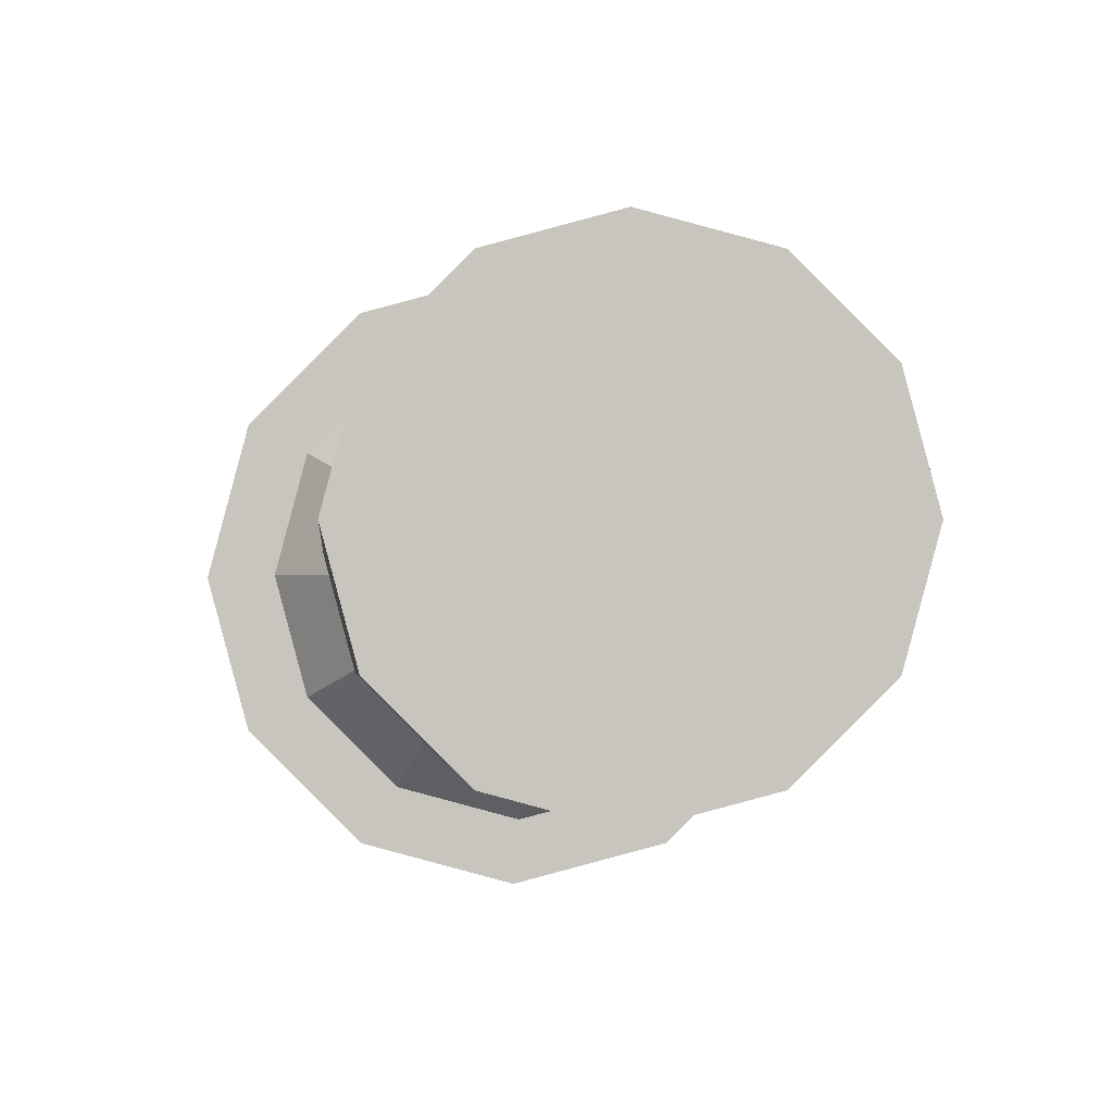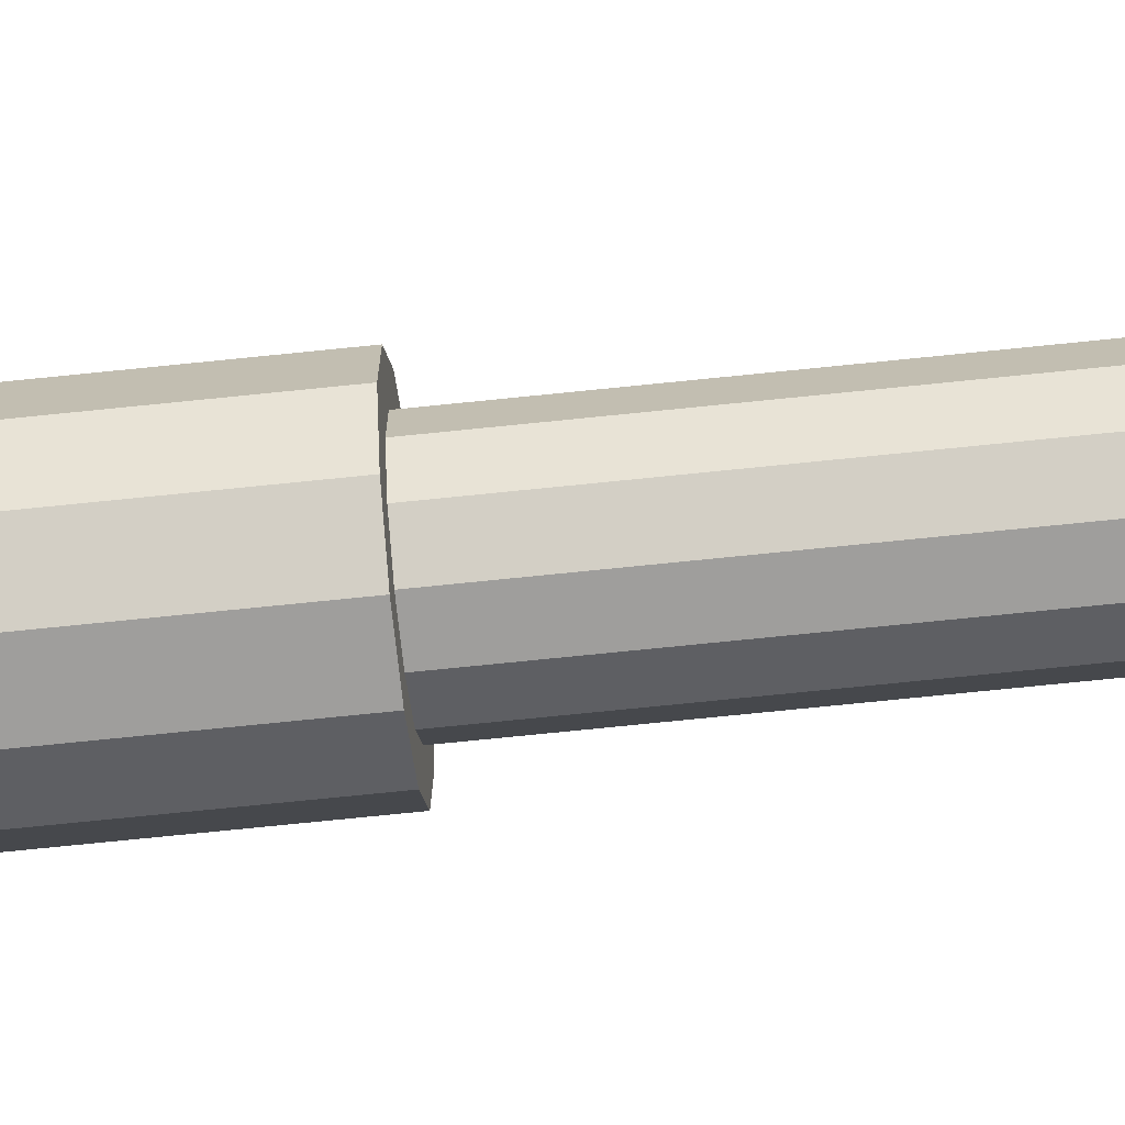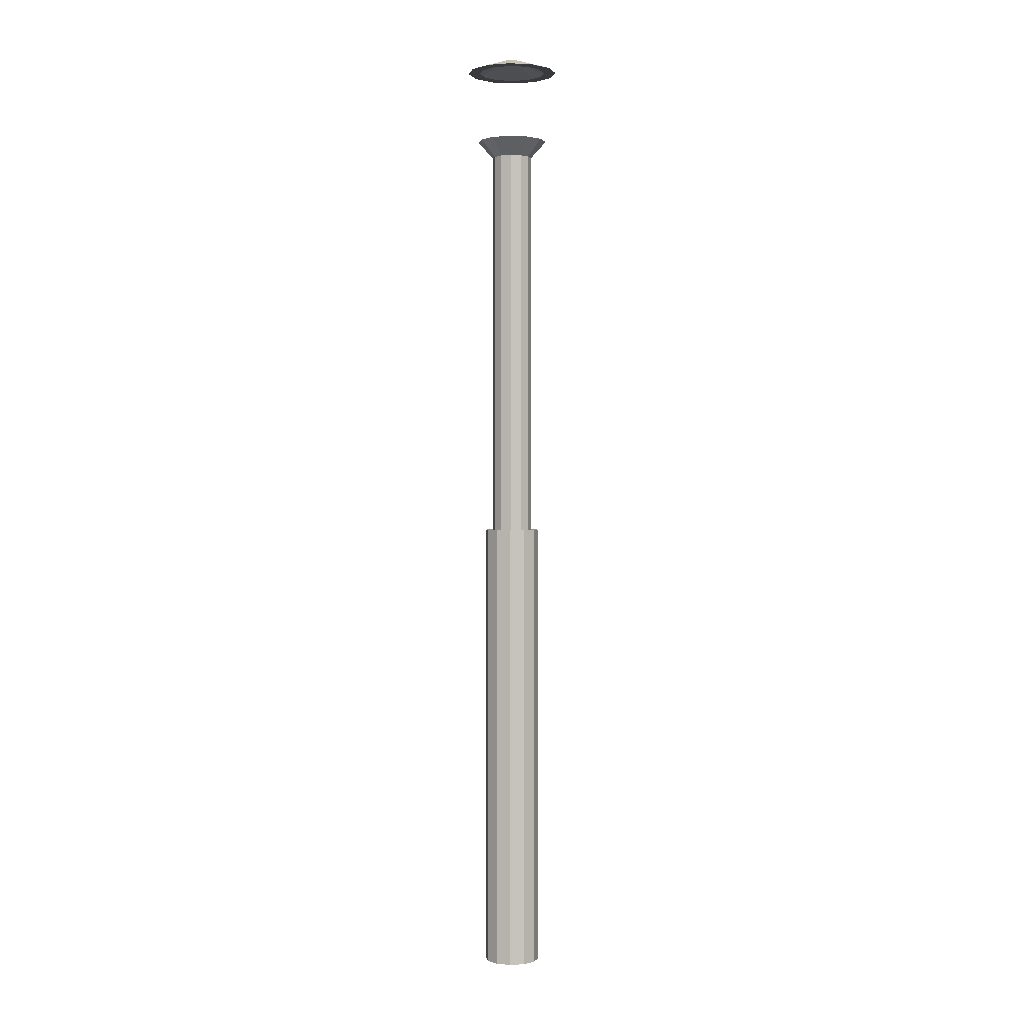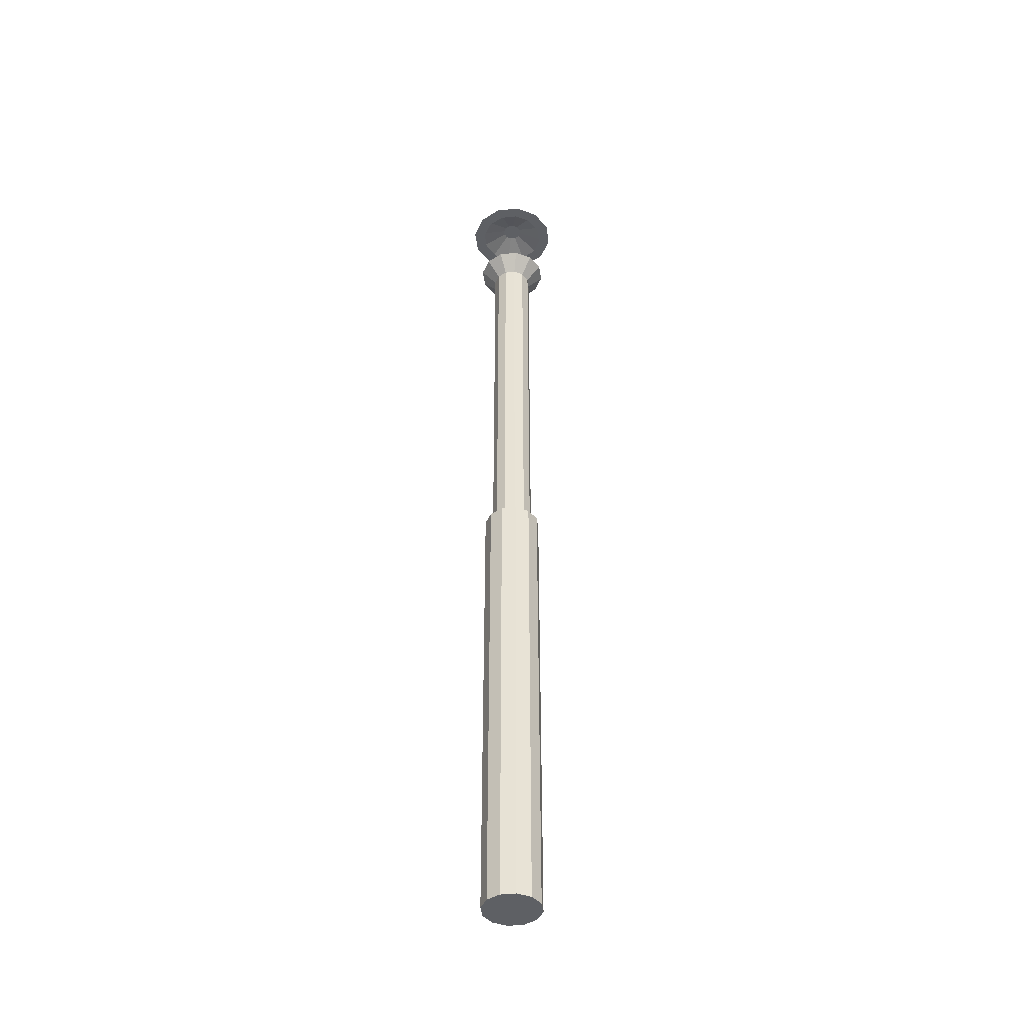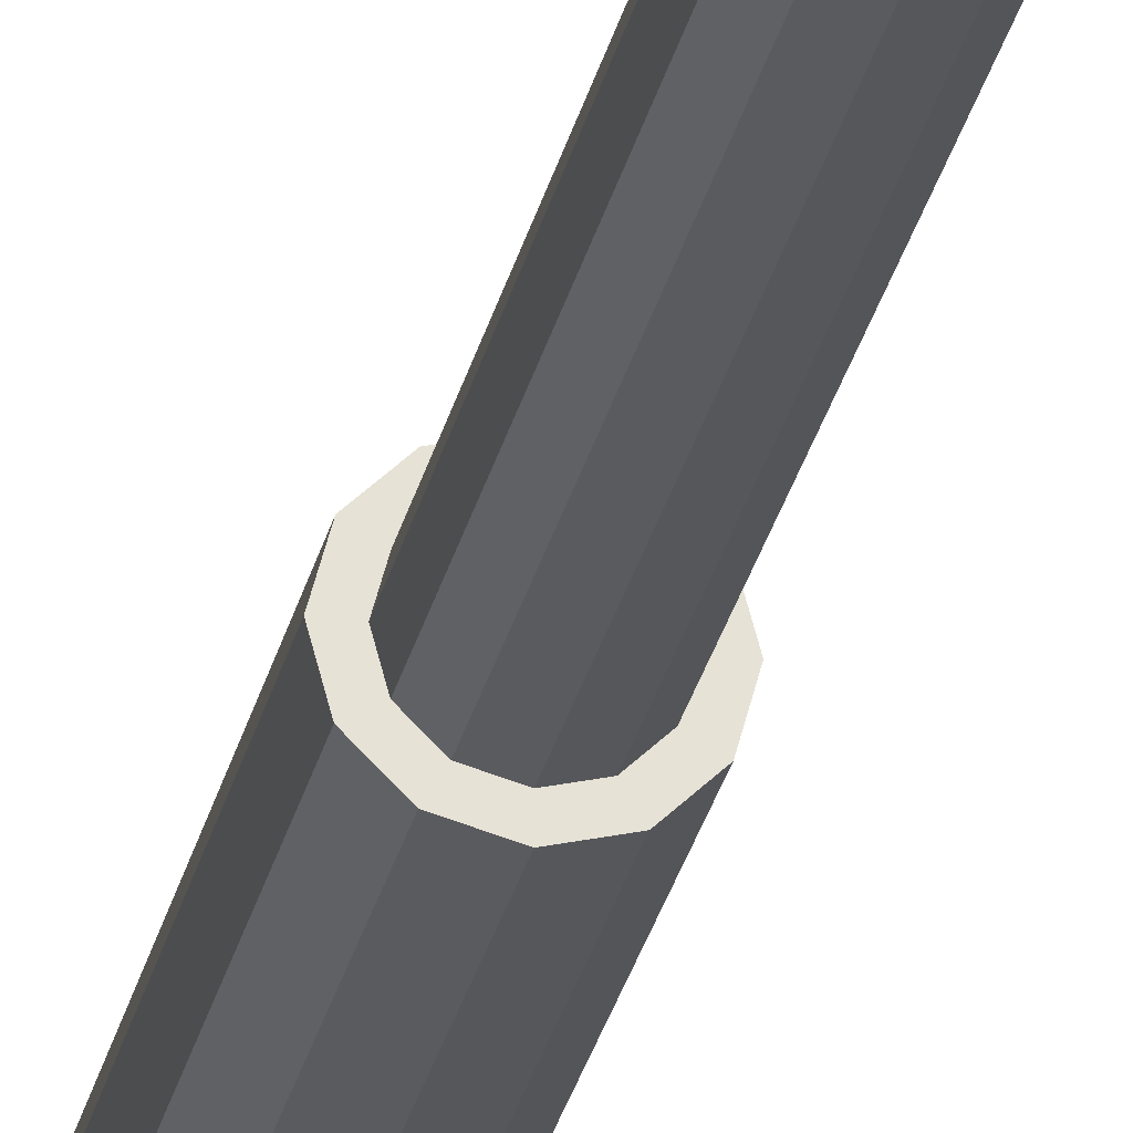
<metadata>
{"format":"obj","ext":"obj","renderer":"f3d","projection":"perspective","resolution":1024,"background":"white","views":[{"elev":-0.4,"azim":-0.8,"up":"+Z"},{"elev":-56.2,"azim":96.7,"up":"+Z"},{"elev":1.0,"azim":-56.6,"up":"+Y"},{"elev":-42.8,"azim":22.1,"up":"+Y"},{"elev":-27.4,"azim":168.2,"up":"+Z"}]}
</metadata>
<code>
o Lamp_Cylinder
v 0 -1 -0.1225
v 0 1 -0.08807
v 0.06124 -1 -0.1061
v 0.04403 1 -0.07627
v 0.1061 -1 -0.06124
v 0.07627 1 -0.04403
v 0.1225 -1 0
v 0.08807 1 -0
v 0.1061 -1 0.06124
v 0.07627 1 0.04403
v 0.06124 -1 0.1061
v 0.04403 1 0.07627
v 0 -1 0.1225
v 0 1 0.08807
v -0.06124 -1 0.1061
v -0.04403 1 0.07627
v -0.1061 -1 0.06124
v -0.07627 1 0.04403
v -0.1225 -1 0
v -0.08807 1 0
v -0.1061 -1 -0.06124
v -0.07627 1 -0.04403
v -0.06124 -1 -0.1061
v -0.04403 1 -0.07627
v 0.06124 1 -0.1061
v 0 1 -0.1225
v 0.1061 1 -0.06124
v 0.1225 1 0
v 0.1061 1 0.06124
v 0.06124 1 0.1061
v 0 1 0.1225
v -0.06124 1 0.1061
v -0.1061 1 0.06124
v -0.1225 1 0
v -0.1061 1 -0.06124
v -0.06124 1 -0.1061
v 0.04403 2.72 -0.07627
v -1e-06 2.72 -0.08807
v 0.07627 2.72 -0.04403
v 0.08807 2.72 -0
v 0.07627 2.72 0.04403
v 0.04403 2.72 0.07627
v -1e-06 2.72 0.08807
v -0.04403 2.72 0.07627
v -0.07627 2.72 0.04403
v -0.08807 2.72 0
v -0.07627 2.72 -0.04403
v -0.04403 2.72 -0.07627
v 0.05734 2.795 -0.09932
v -1e-06 2.795 -0.1147
v 0.09932 2.795 -0.05734
v 0.1147 2.795 -0
v 0.09932 2.795 0.05734
v 0.05734 2.795 0.09932
v -0 2.795 0.1147
v -0.05734 2.795 0.09932
v -0.09932 2.795 0.05734
v -0.1147 2.795 0
v -0.09932 2.795 -0.05734
v -0.05734 2.795 -0.09932
v 0.07789 2.795 -0.1349
v -1e-06 2.795 -0.1558
v 0.1349 2.795 -0.07789
v 0.1558 2.795 -0
v 0.1349 2.795 0.07789
v 0.07789 2.795 0.1349
v -0 2.795 0.1558
v -0.07789 2.795 0.1349
v -0.1349 2.795 0.07789
v -0.1558 2.795 0
v -0.1349 2.795 -0.07789
v -0.07789 2.795 -0.1349
v 0.07427 3.112 -0.1286
v -1e-06 3.112 -0.1485
v 0.1286 3.112 -0.07427
v 0.1485 3.112 -0
v 0.1286 3.112 0.07427
v 0.07427 3.112 0.1286
v -0 3.112 0.1485
v -0.07427 3.112 0.1286
v -0.1286 3.112 0.07427
v -0.1485 3.112 0
v -0.1286 3.112 -0.07427
v -0.07427 3.112 -0.1286
v 0.1007 3.112 -0.1743
v -1e-06 3.112 -0.2013
v 0.1743 3.112 -0.1007
v 0.2013 3.112 -0
v 0.1743 3.112 0.1007
v 0.1007 3.112 0.1743
v -0 3.112 0.2013
v -0.1007 3.112 0.1743
v -0.1743 3.112 0.1007
v -0.2013 3.112 0
v -0.1743 3.112 -0.1007
v -0.1007 3.112 -0.1743
v 0.0217 3.164 -0.0376
v -1e-06 3.164 -0.04341
v 0.0376 3.164 -0.02171
v 0.04341 3.164 -0
v 0.0376 3.164 0.02171
v 0.0217 3.164 0.0376
v -1e-06 3.164 0.04341
v -0.02171 3.164 0.0376
v -0.0376 3.164 0.02171
v -0.04341 3.164 0
v -0.0376 3.164 -0.02171
v -0.02171 3.164 -0.0376
f 26 3 1
f 25 5 3
f 27 7 5
f 28 9 7
f 29 11 9
f 30 13 11
f 31 15 13
f 32 17 15
f 33 19 17
f 34 21 19
f 24 38 2
f 35 23 21
f 36 1 23
f 7 15 23
f 2 25 26
f 6 25 4
f 8 27 6
f 10 28 8
f 12 29 10
f 12 31 30
f 16 31 14
f 16 33 32
f 20 33 18
f 20 35 34
f 24 35 22
f 24 26 36
f 41 66 42
f 4 39 6
f 18 46 20
f 12 43 14
f 6 40 8
f 20 47 22
f 14 44 16
f 8 41 10
f 22 48 24
f 2 37 4
f 16 45 18
f 10 42 12
f 48 62 38
f 39 61 63
f 46 69 70
f 42 67 43
f 39 64 40
f 46 71 47
f 43 68 44
f 40 65 41
f 48 71 72
f 37 62 61
f 44 69 45
f 50 61 62
f 51 61 49
f 52 63 51
f 52 65 64
f 54 65 53
f 54 67 66
f 56 67 55
f 56 69 68
f 58 69 57
f 58 71 70
f 60 71 59
f 60 62 72
f 73 86 85
f 95 108 96
f 80 93 81
f 78 89 90
f 84 86 74
f 75 85 87
f 82 93 94
f 78 91 79
f 75 88 76
f 82 95 83
f 79 92 80
f 76 89 77
f 83 96 84
f 103 101 99
f 86 97 85
f 92 105 93
f 89 102 90
f 86 108 98
f 85 99 87
f 93 106 94
f 91 102 103
f 88 99 100
f 95 106 107
f 91 104 92
f 89 100 101
f 26 25 3
f 25 27 5
f 27 28 7
f 28 29 9
f 29 30 11
f 30 31 13
f 31 32 15
f 32 33 17
f 33 34 19
f 34 35 21
f 24 48 38
f 35 36 23
f 36 26 1
f 23 1 7
f 1 3 7
f 3 5 7
f 7 9 11
f 11 13 15
f 15 17 19
f 19 21 23
f 7 11 15
f 15 19 23
f 2 4 25
f 6 27 25
f 8 28 27
f 10 29 28
f 12 30 29
f 12 14 31
f 16 32 31
f 16 18 33
f 20 34 33
f 20 22 35
f 24 36 35
f 24 2 26
f 41 65 66
f 4 37 39
f 18 45 46
f 12 42 43
f 6 39 40
f 20 46 47
f 14 43 44
f 8 40 41
f 22 47 48
f 2 38 37
f 16 44 45
f 10 41 42
f 48 72 62
f 39 37 61
f 46 45 69
f 42 66 67
f 39 63 64
f 46 70 71
f 43 67 68
f 40 64 65
f 48 47 71
f 37 38 62
f 44 68 69
f 50 49 61
f 51 63 61
f 52 64 63
f 52 53 65
f 54 66 65
f 54 55 67
f 56 68 67
f 56 57 69
f 58 70 69
f 58 59 71
f 60 72 71
f 60 50 62
f 73 74 86
f 95 107 108
f 80 92 93
f 78 77 89
f 84 96 86
f 75 73 85
f 82 81 93
f 78 90 91
f 75 87 88
f 82 94 95
f 79 91 92
f 76 88 89
f 83 95 96
f 99 97 107
f 97 98 107
f 98 108 107
f 107 106 105
f 105 104 103
f 103 102 101
f 101 100 99
f 107 105 99
f 105 103 99
f 86 98 97
f 92 104 105
f 89 101 102
f 86 96 108
f 85 97 99
f 93 105 106
f 91 90 102
f 88 87 99
f 95 94 106
f 91 103 104
f 89 88 100

</code>
